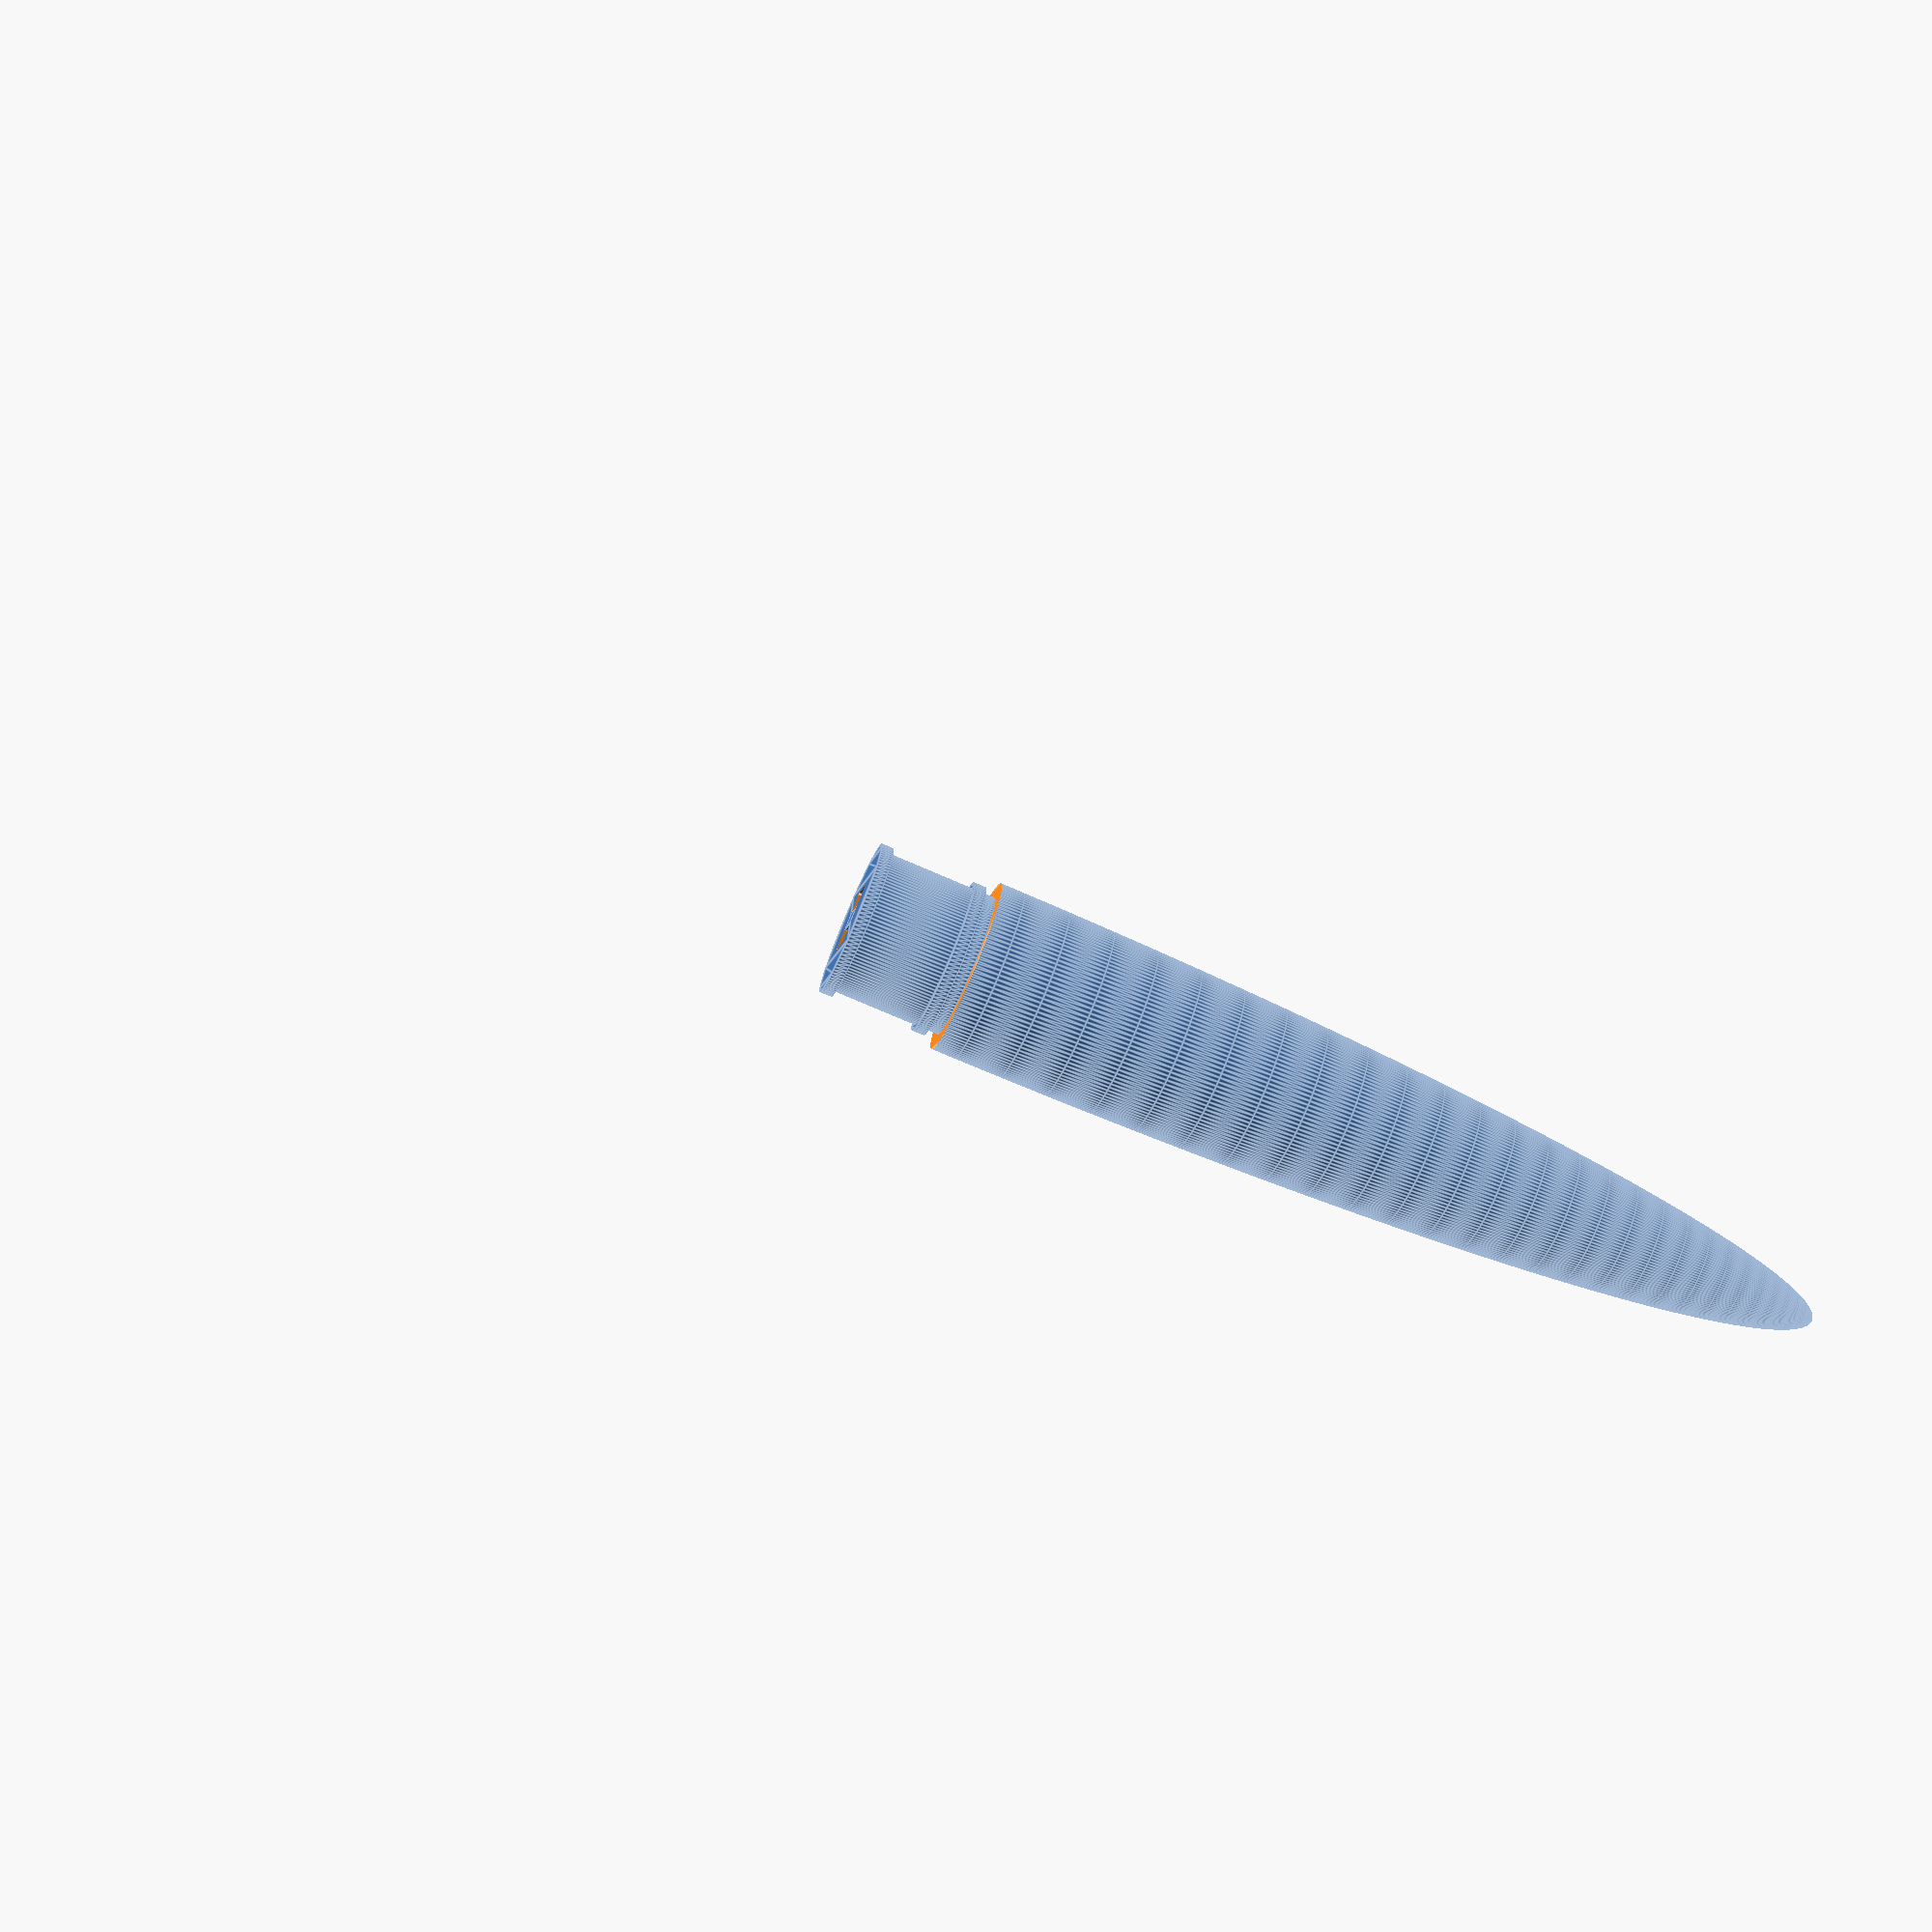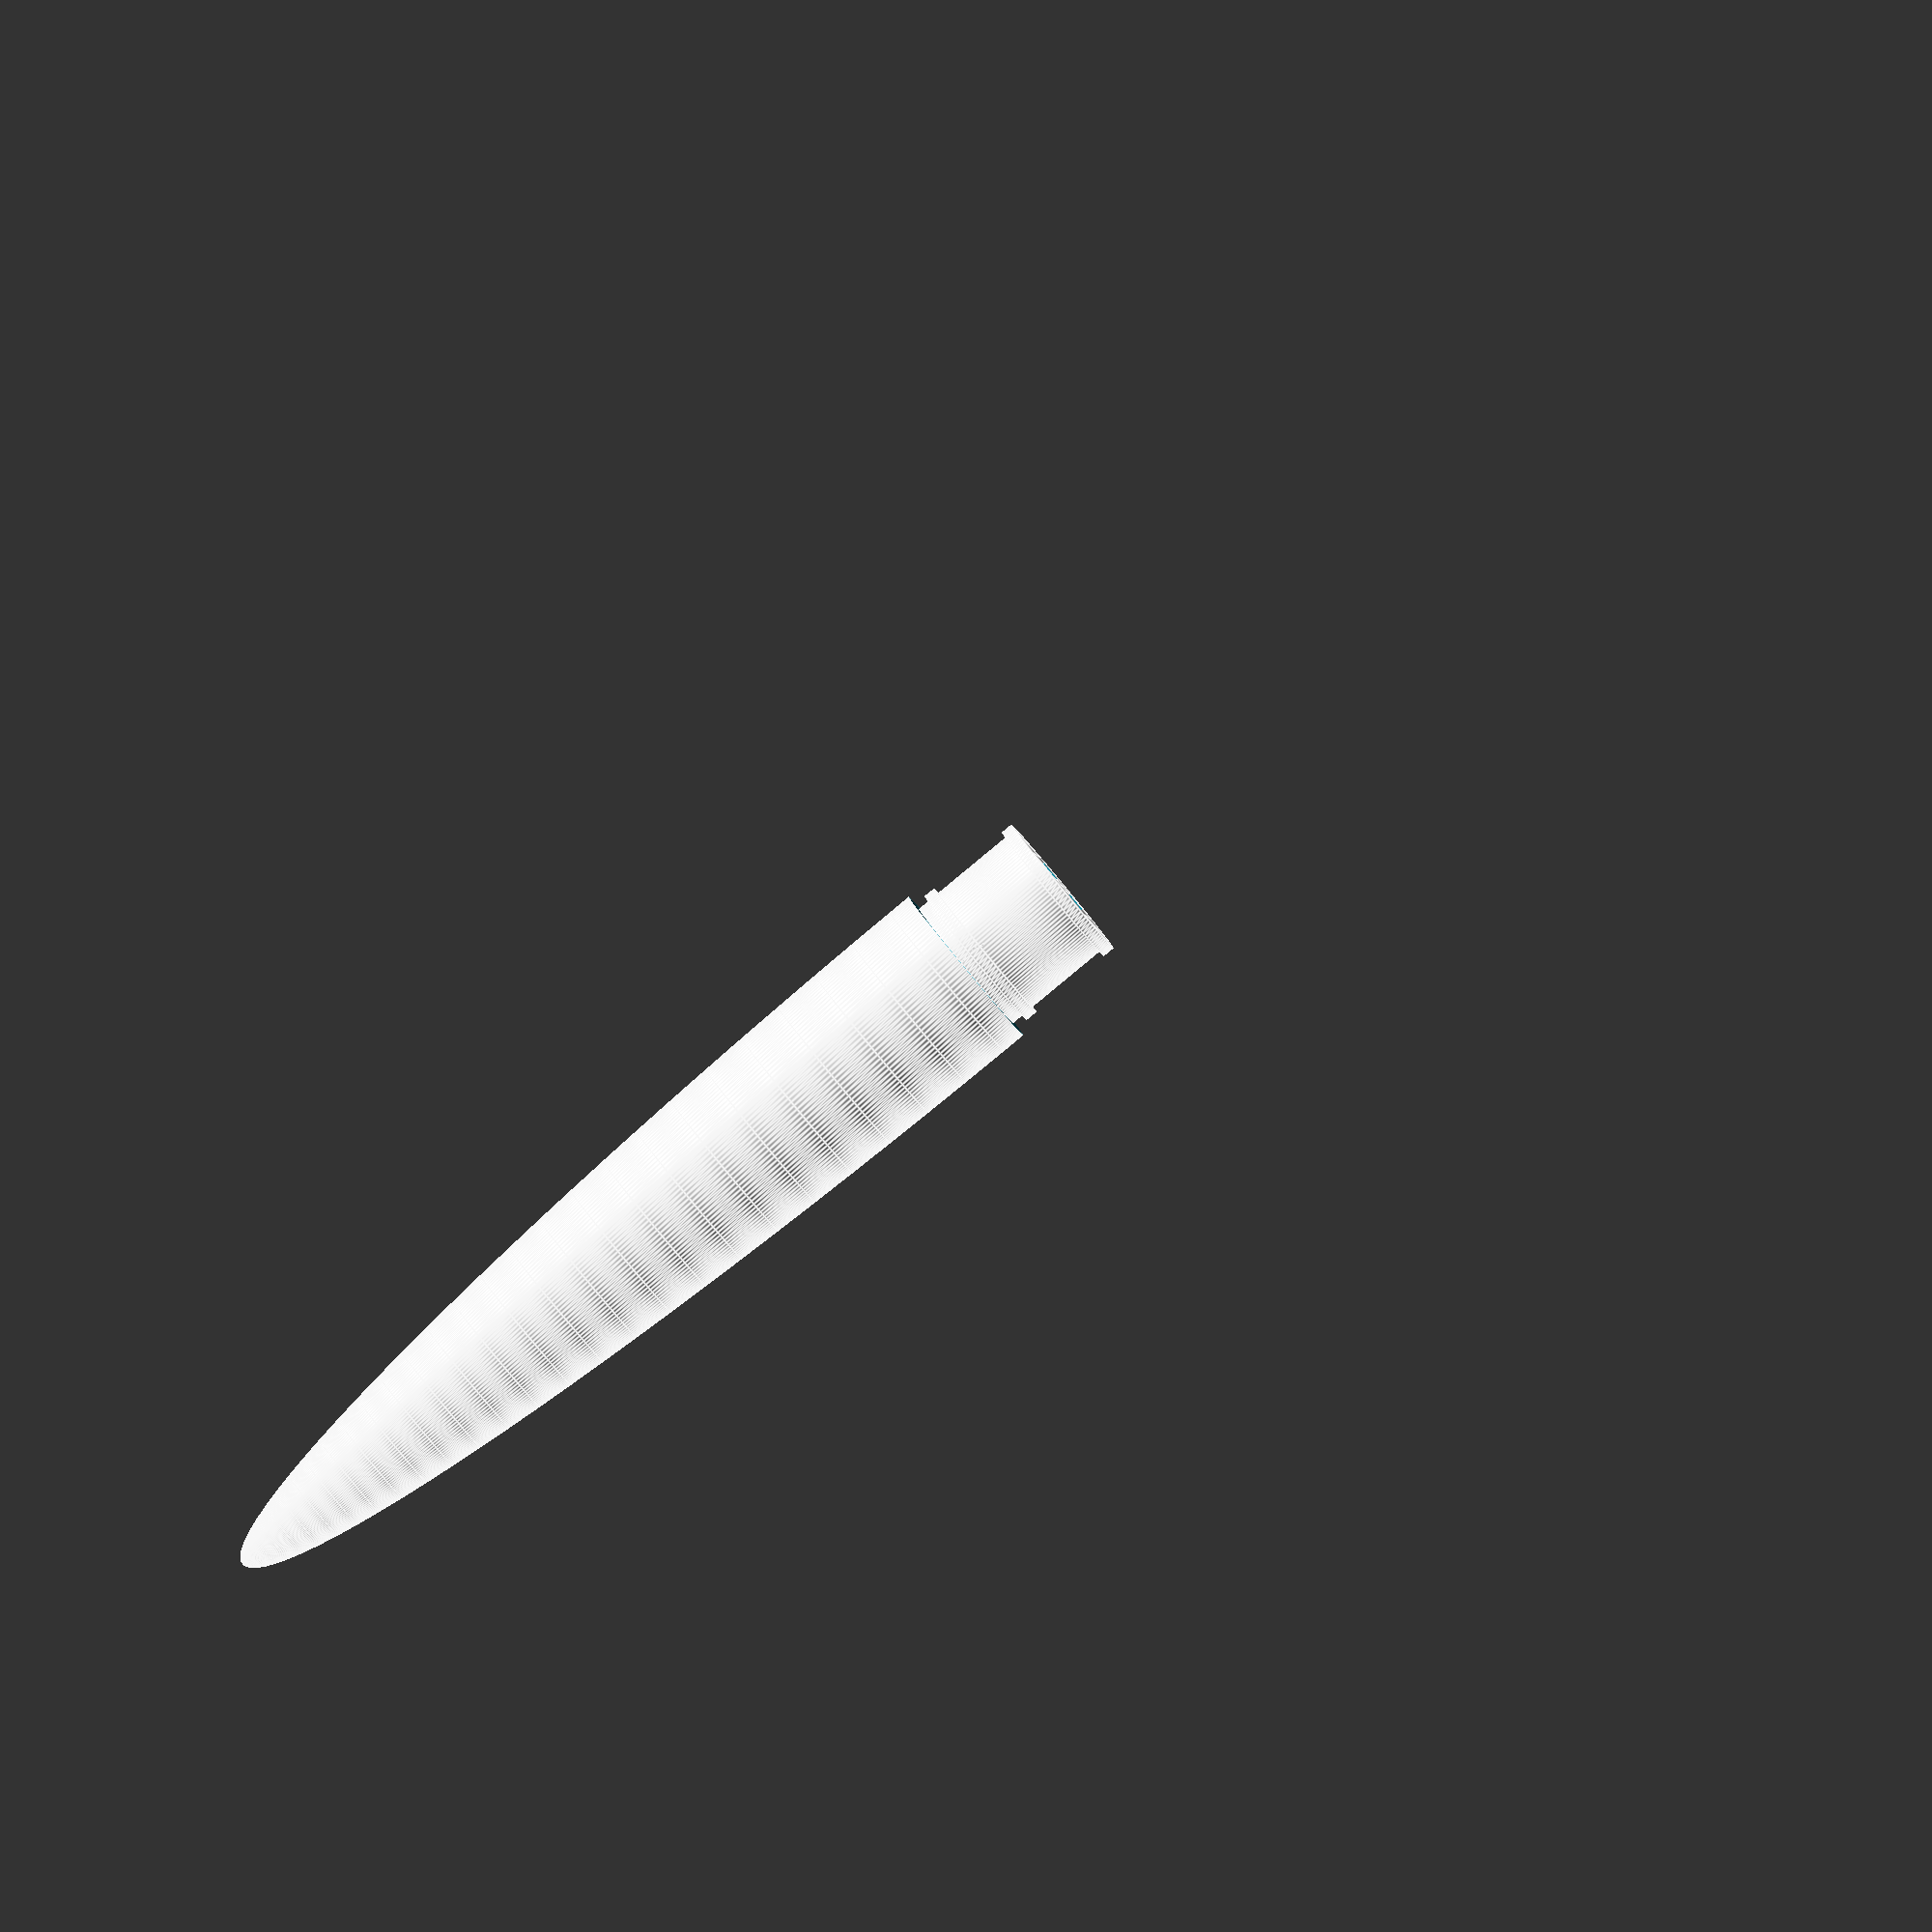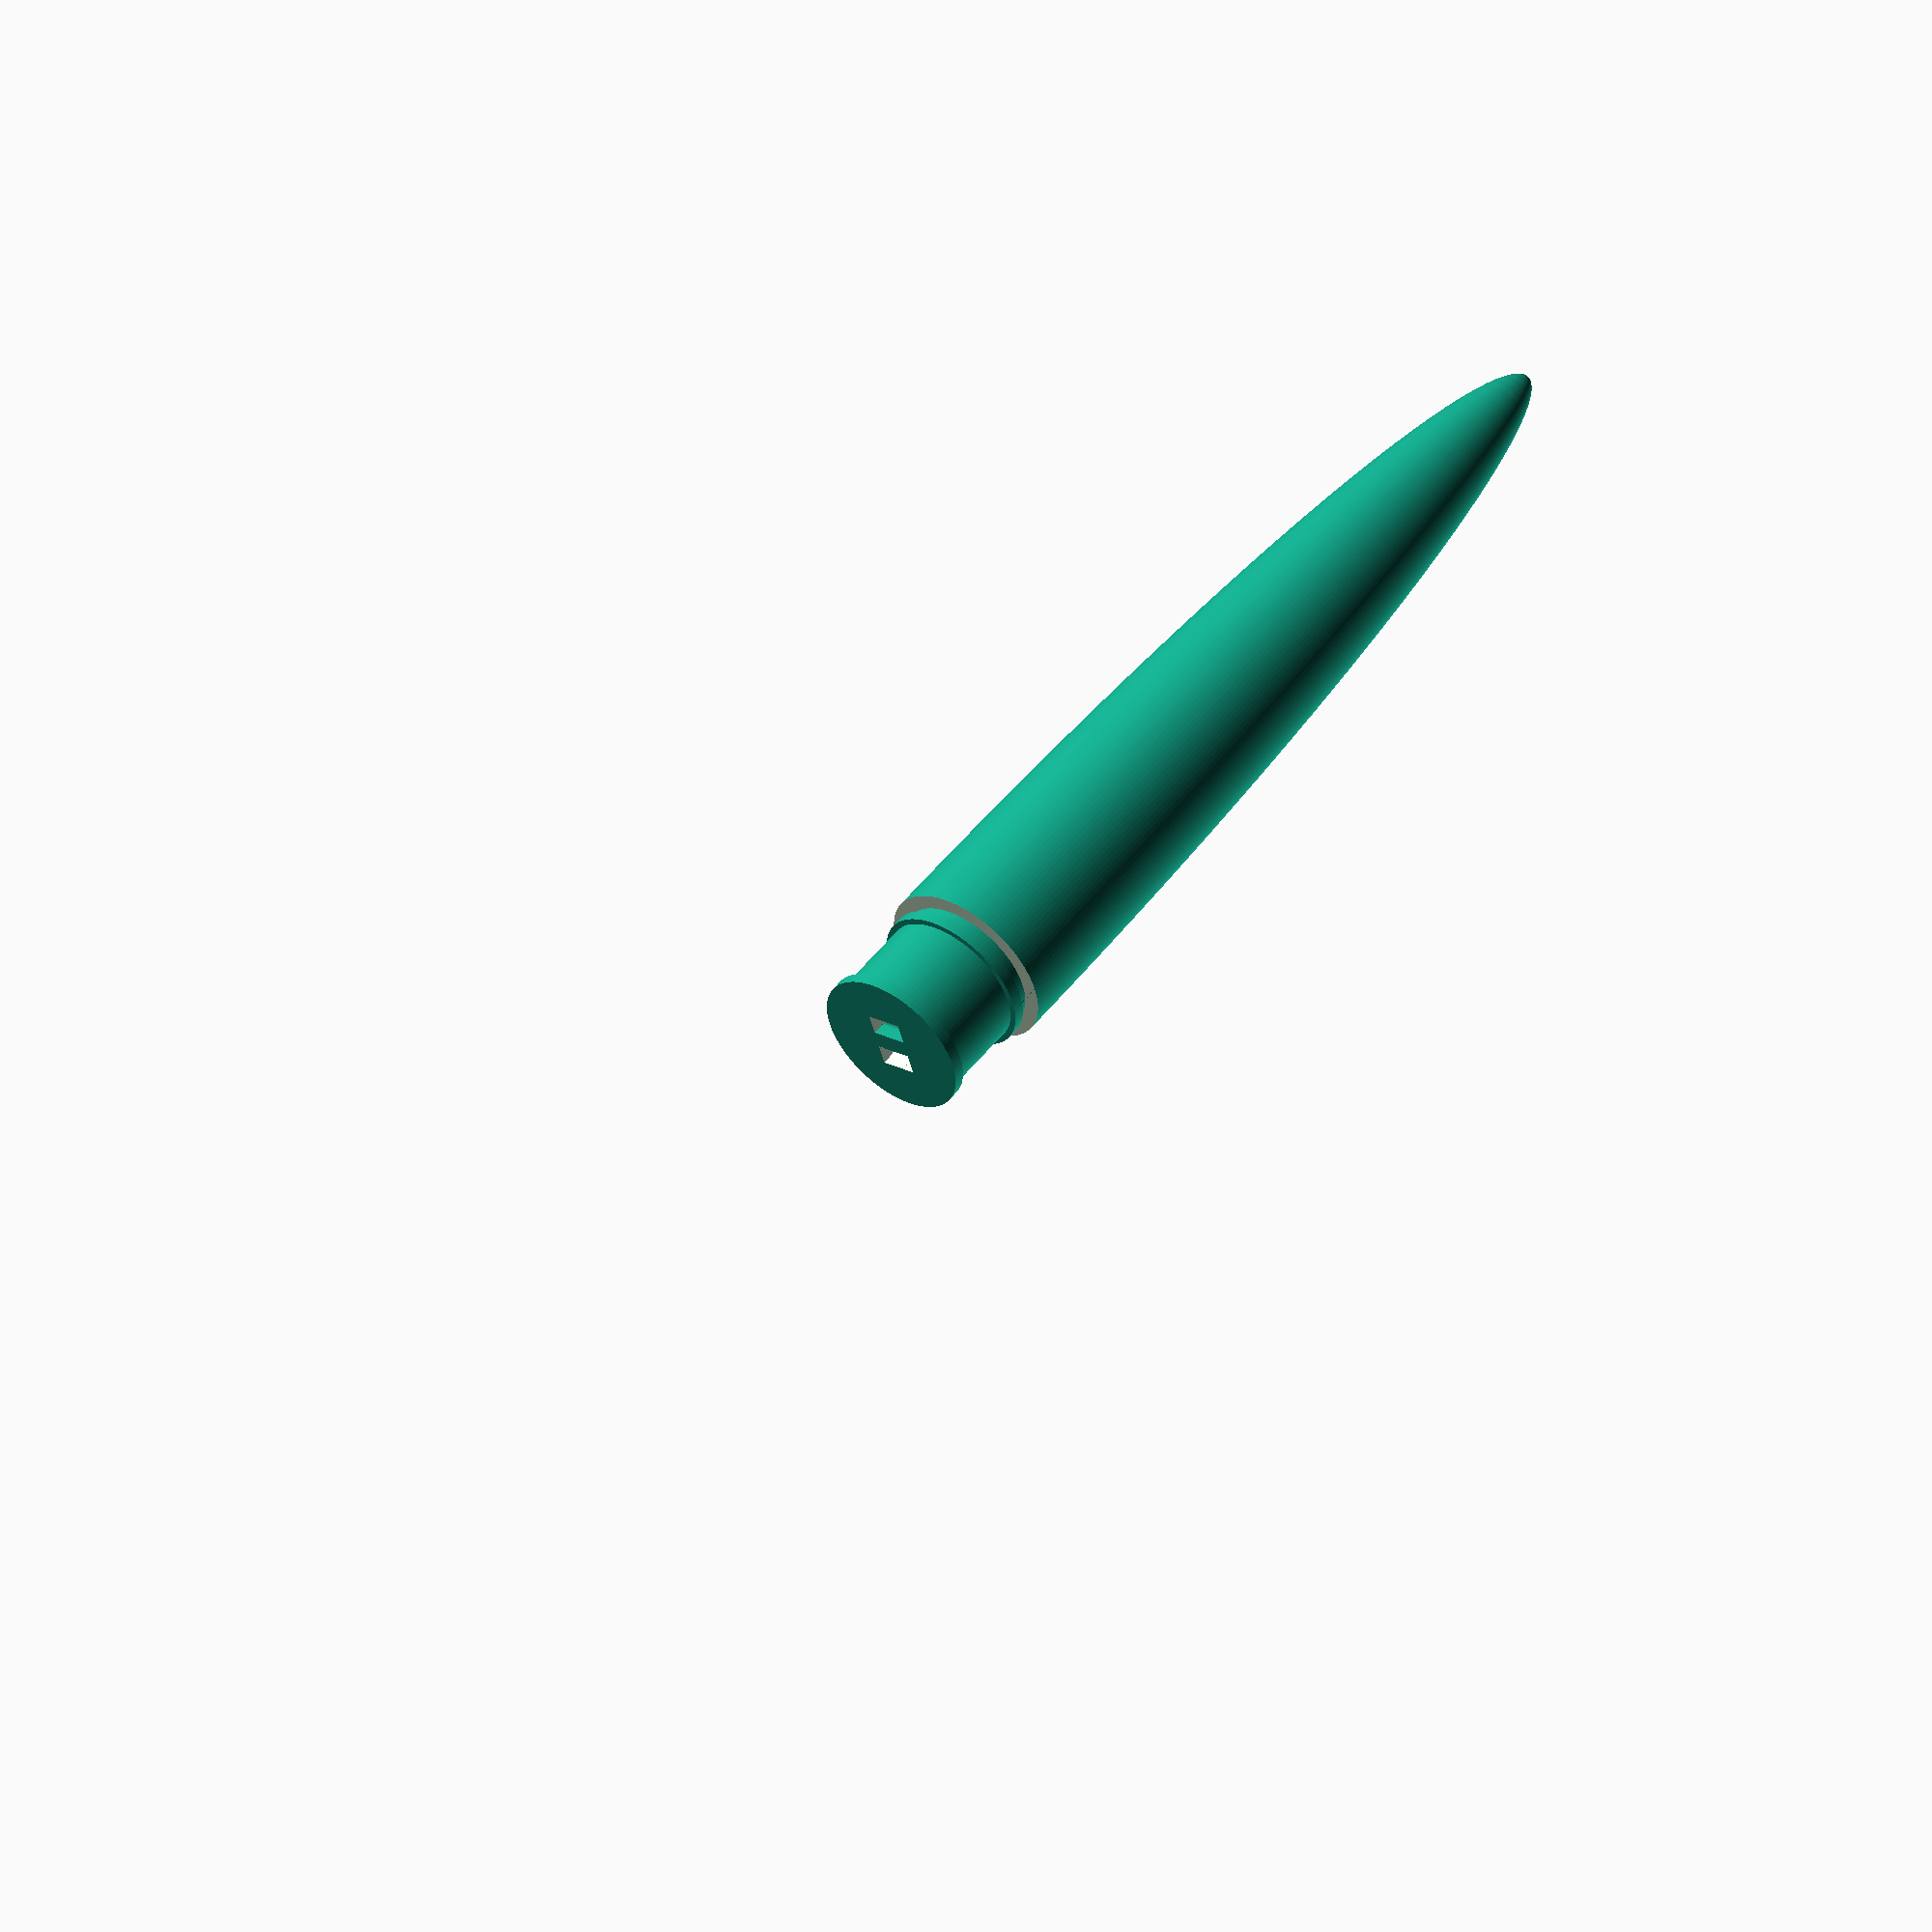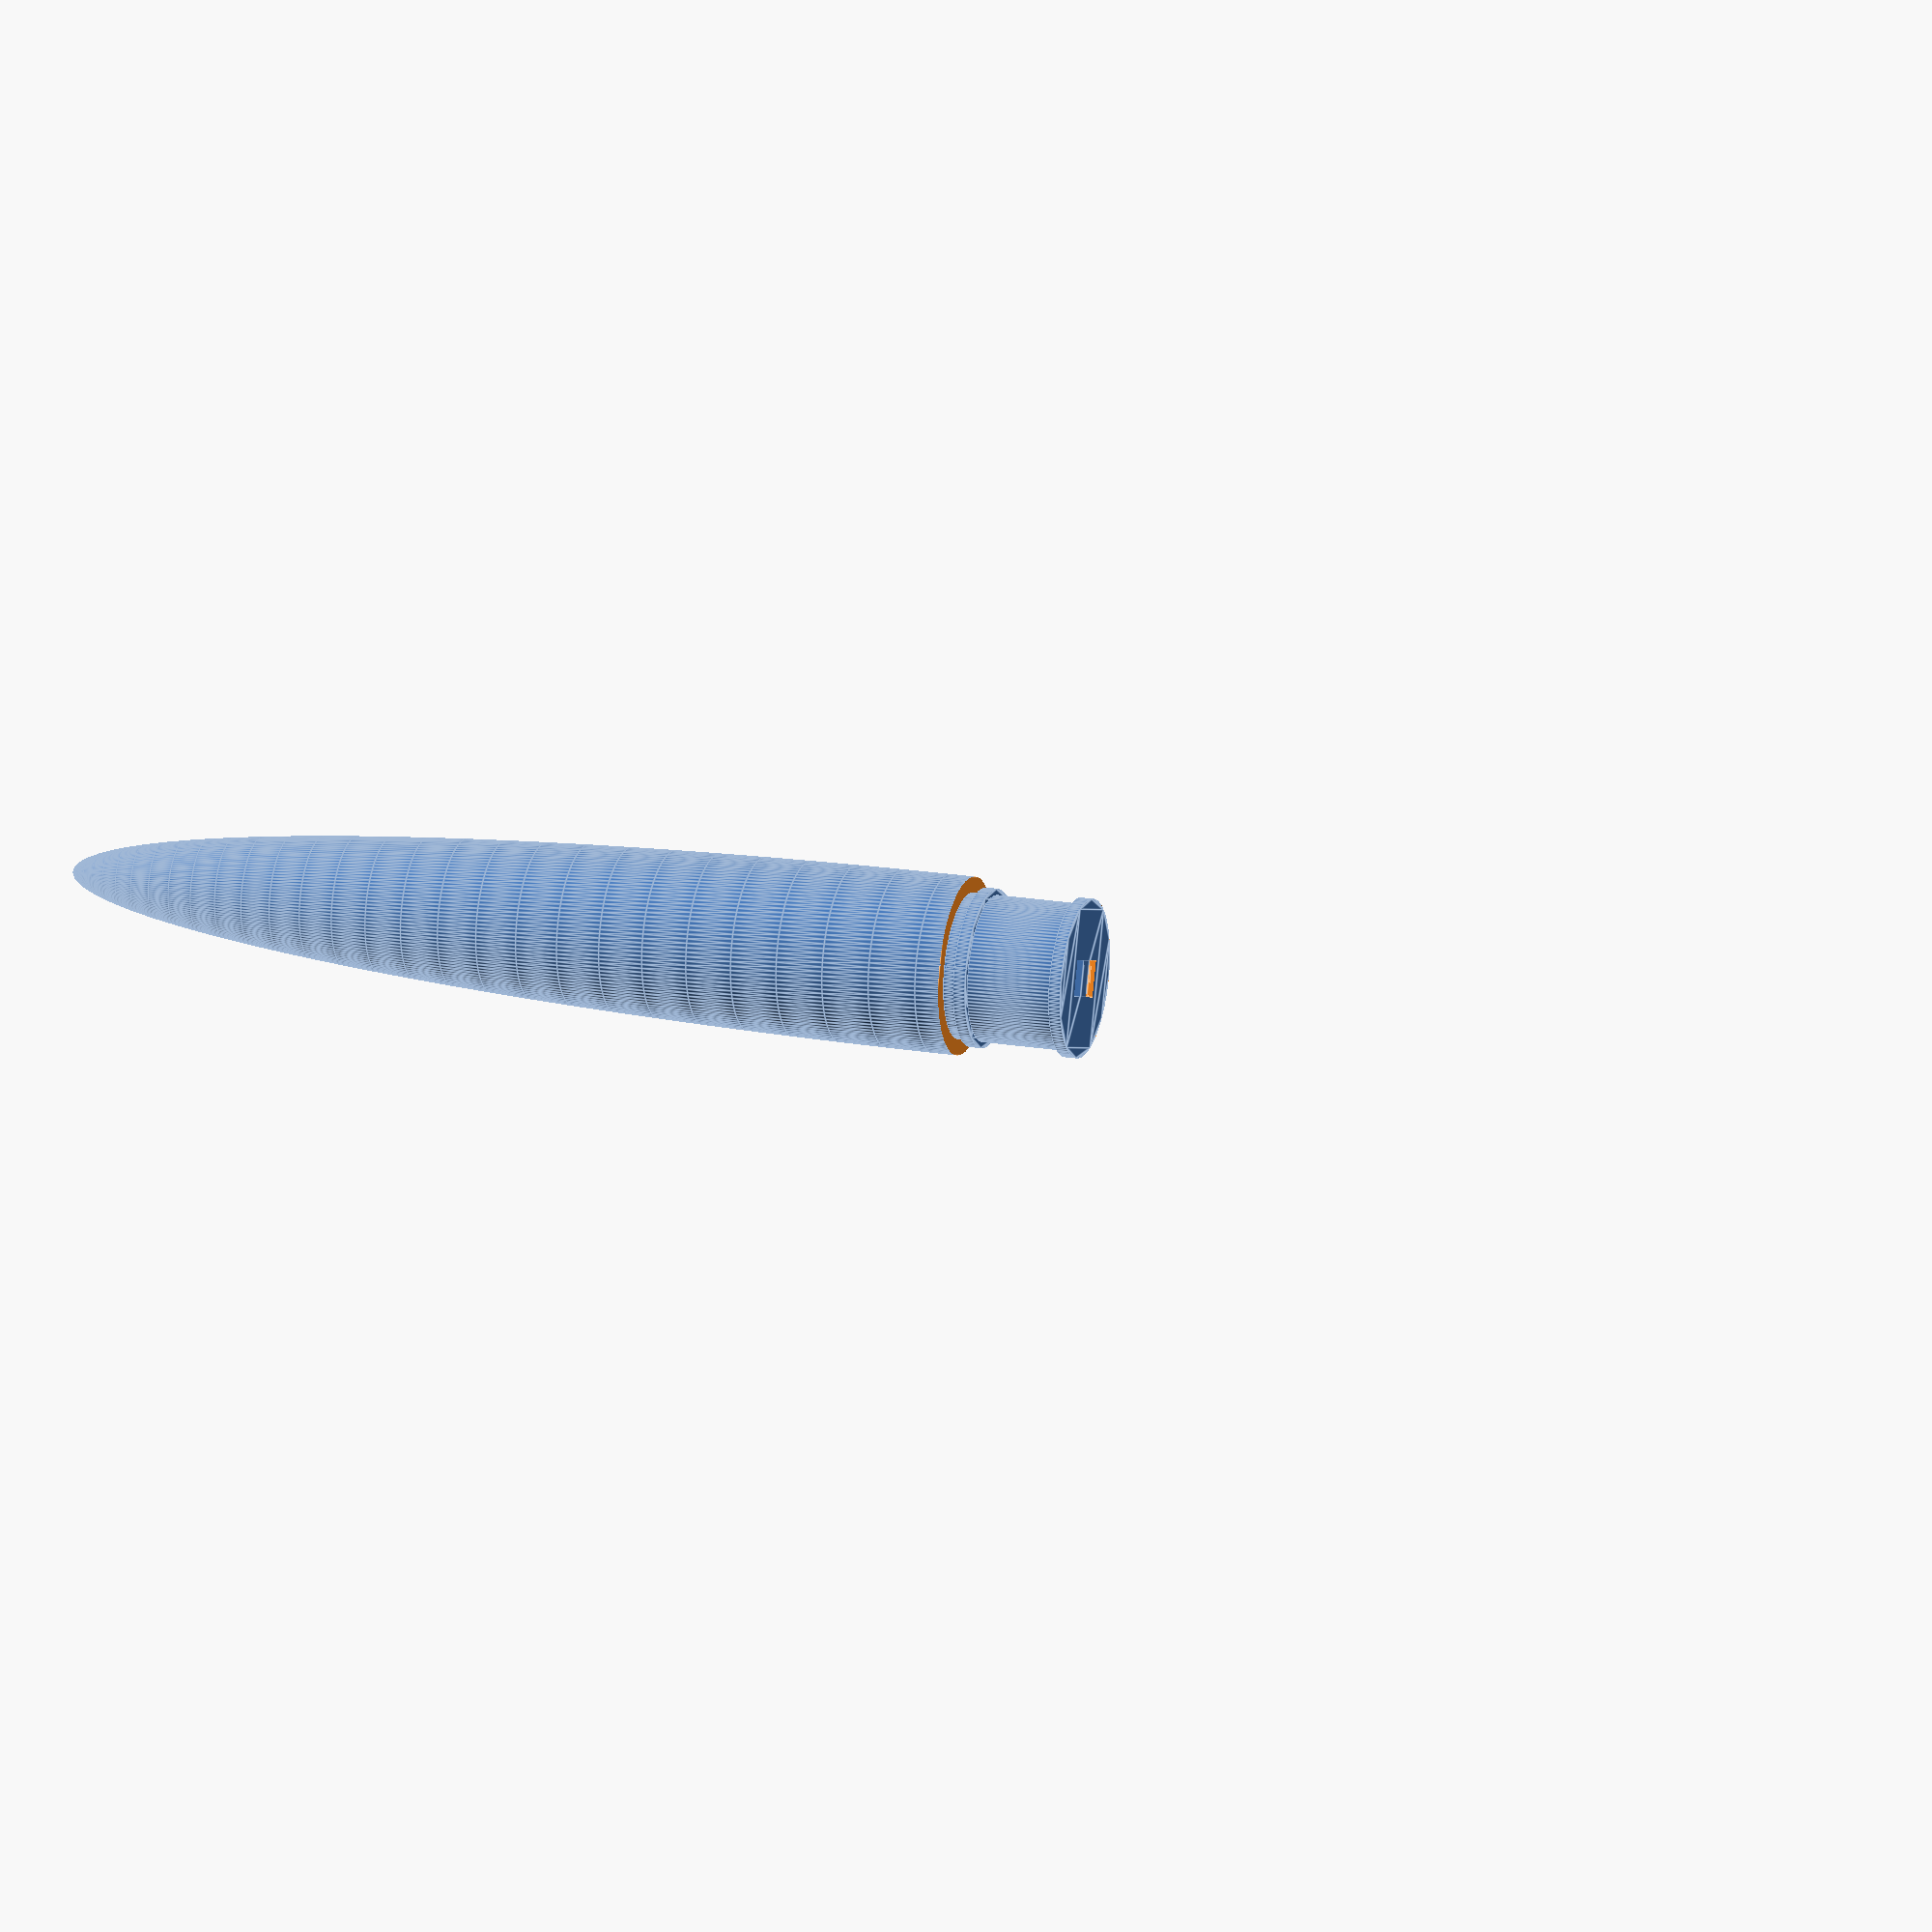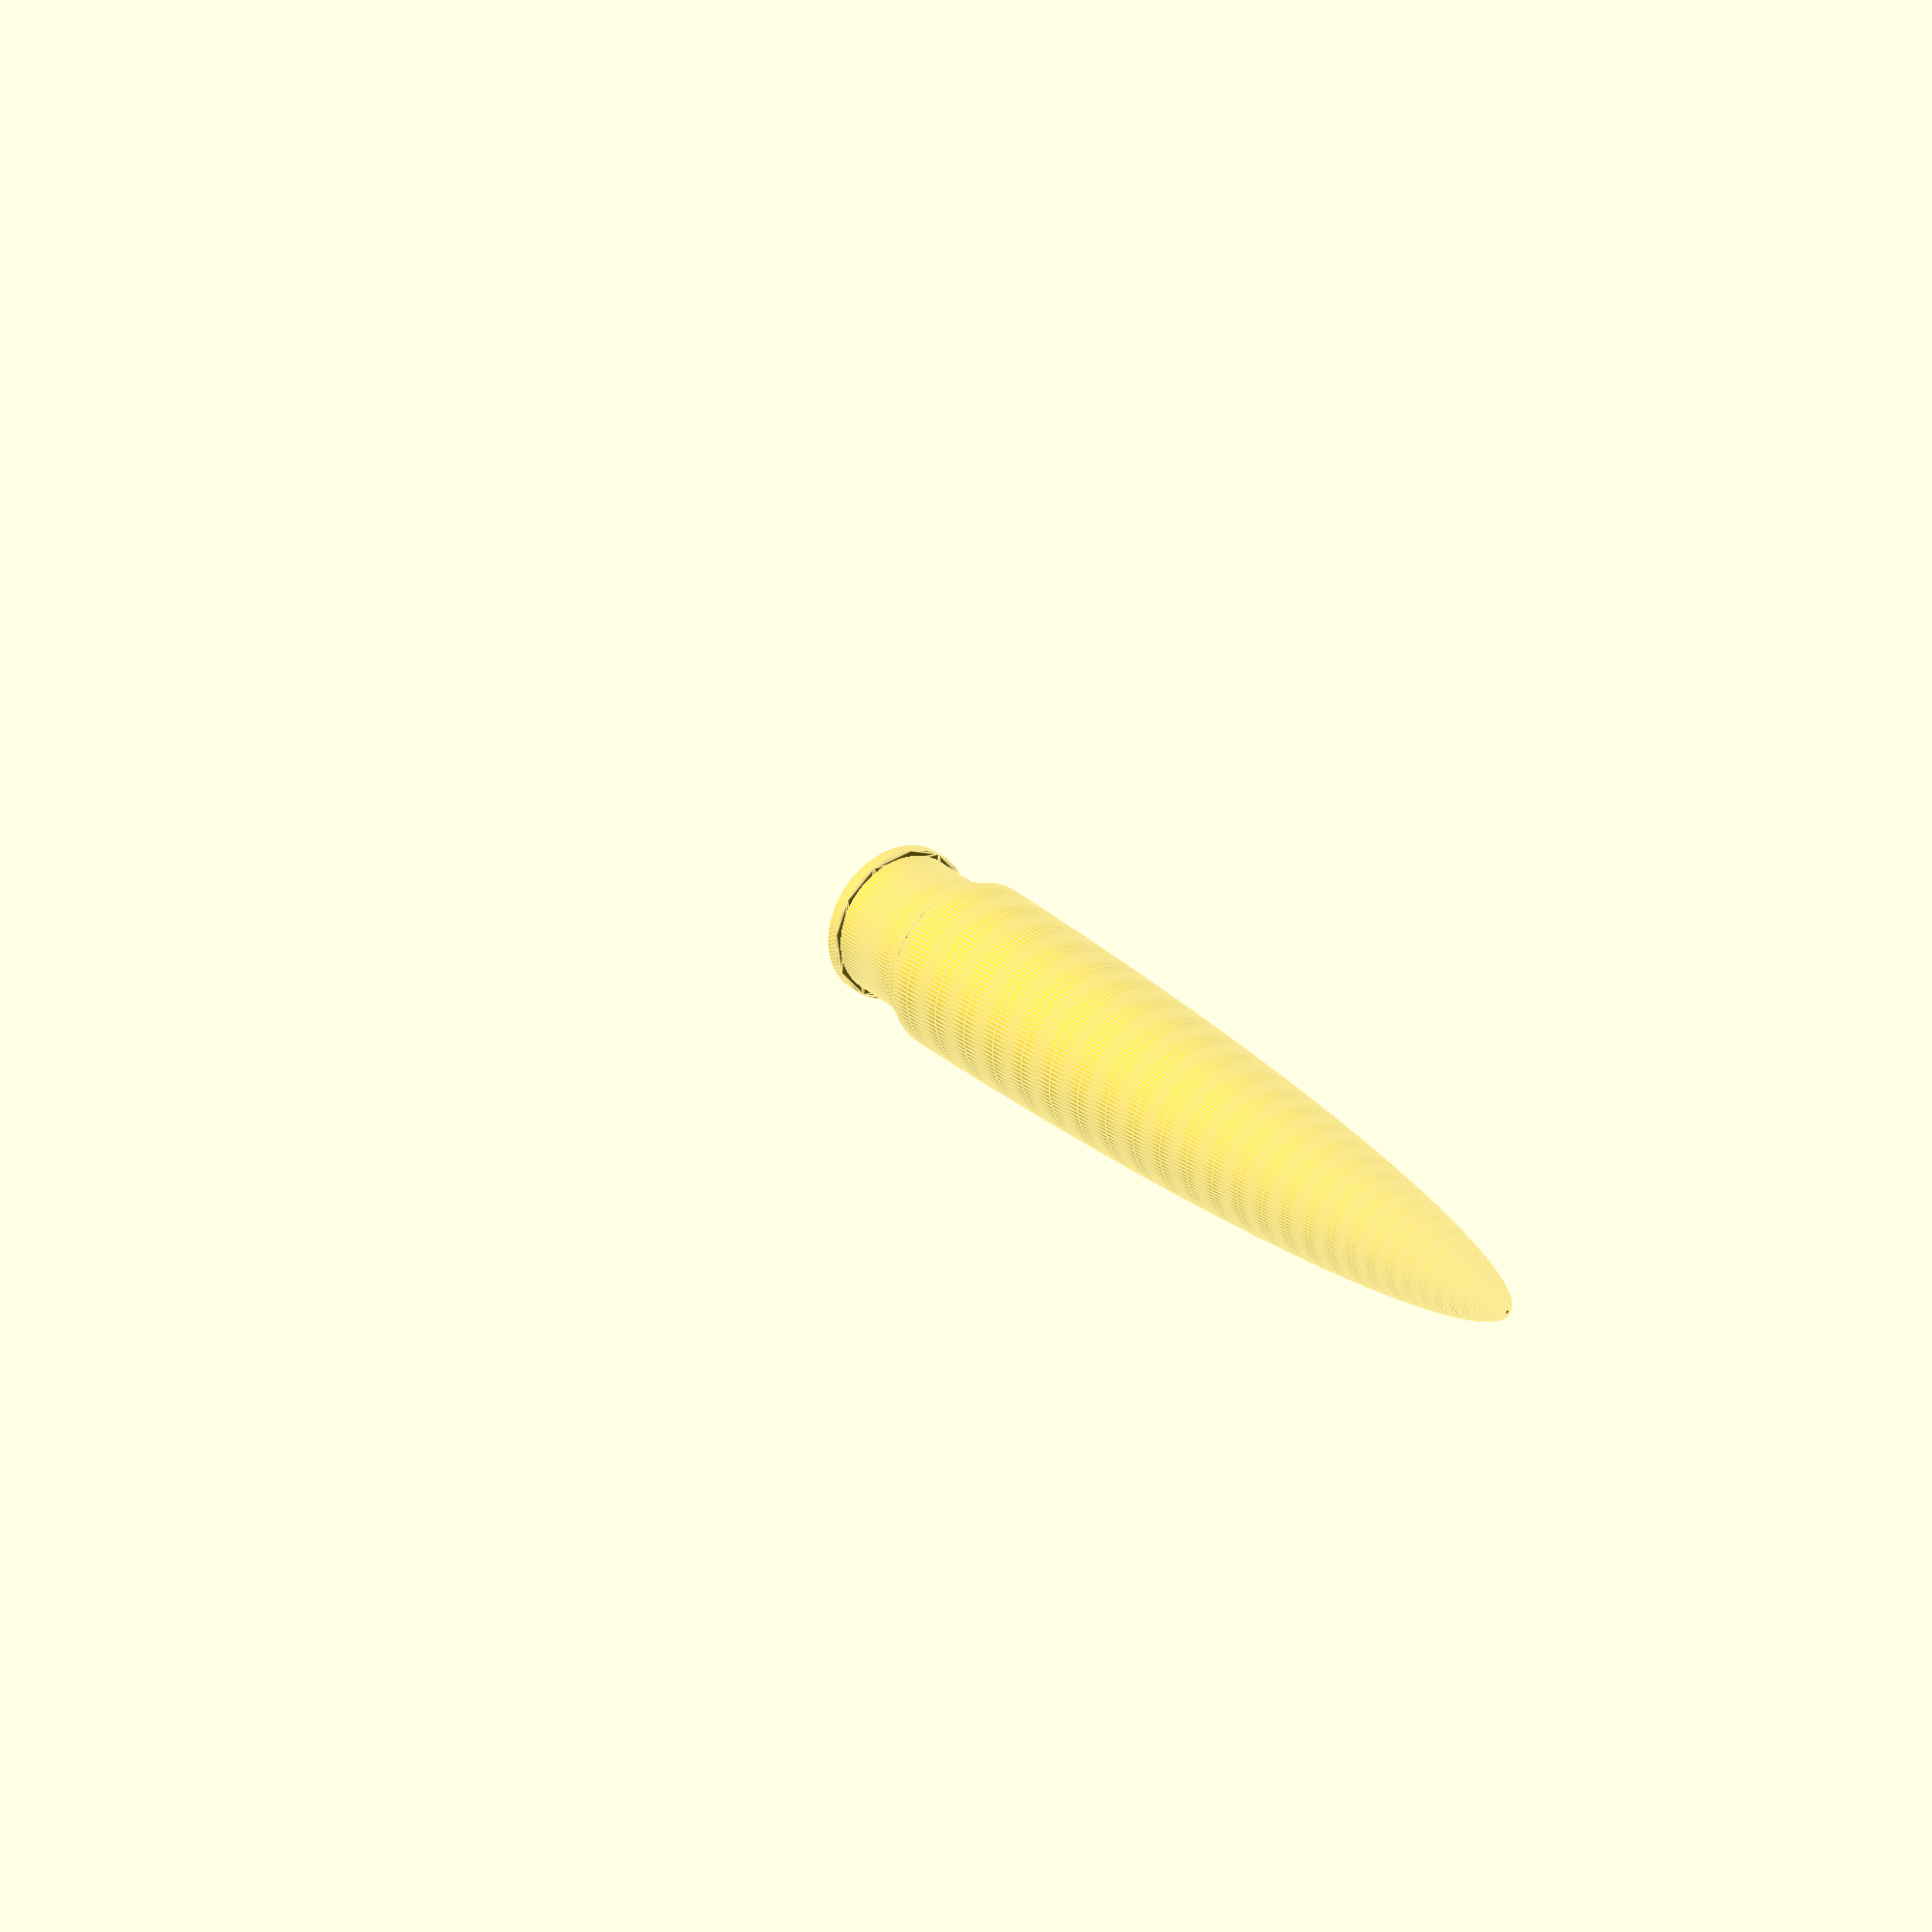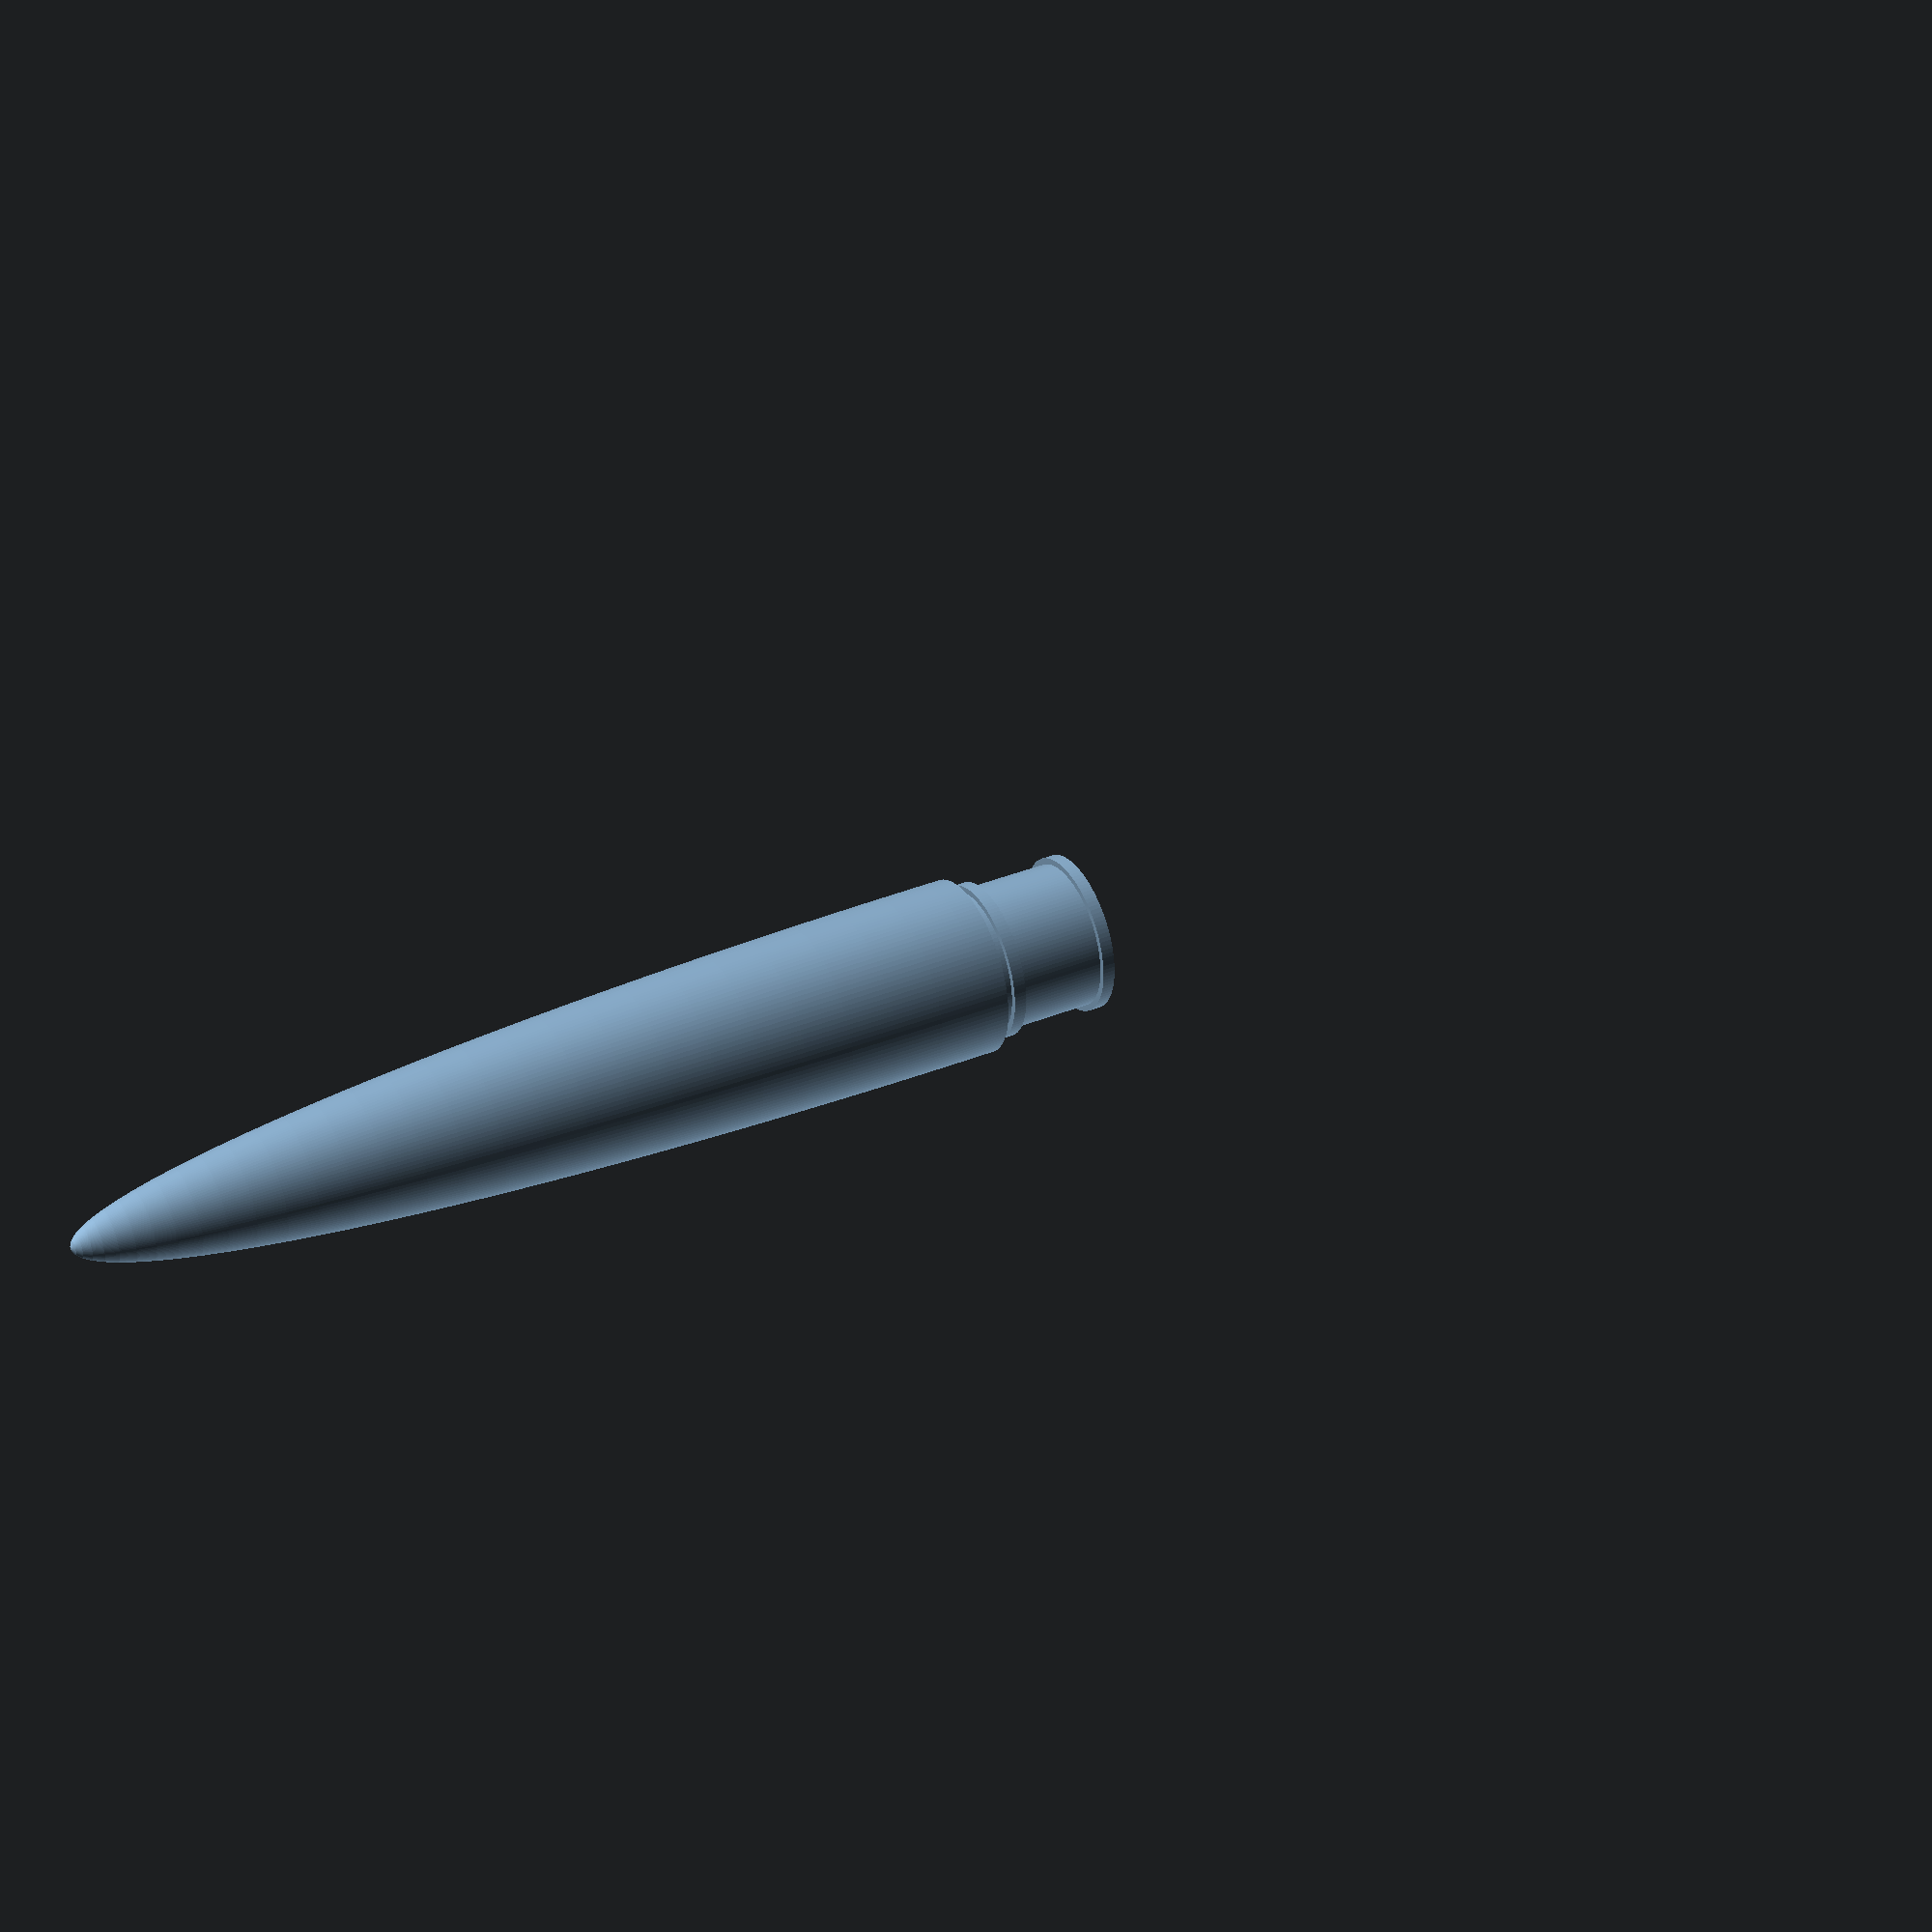
<openscad>
// Model rocket nose cone by Lutz Paelke (lpaelke)
// CC BY-NC-SA 3.0
// Model modified by John Hawley

// change fill% of print to alter weight

// Inner diameter of the rocket body
Diameter_In=25.65;

// Outer diameter of the rocket body
Diameter_Out=28.72;

radius_in=Diameter_In/2;	// inside radius of rocket tube, should be >= 7 
radius_out=Diameter_Out/2;	// ouside radius of rocket tube / nose cone, should be > radius_in

// Length of nose cone
Length=150;

// How many sides to render for the cone
Cone_Render_Resolution=120;

// Enter "parabolic", "power_series", "haack" or "<blank>" to default to Lutz Paelke (lpaelke) cone design
Cone_Shape="";

// Length of the adapter section (insertion to rocket body)
Adaptor_Length=20;
variable_adapter_Length=Adaptor_Length-2-2-2; // 9.25

// Recovery hole size (Y Axis)
Recovery_Hole_Size_Y=6;
// Recovery hole size (X Axis)
Recovery_Hole_Size_X=10; // (radius_in*2) - (radius_in*2)/3;
// Width/Strength of the recovery rod
Recovery_Rod_Girth=3;


union(){
    // Fastner section
    difference(){
        difference() {
        //     cylinder(h=15, r1=radius_in-taper, r2=radius_in,$fn=60);
            union(){
                translate ([0,0,variable_adapter_Length+4]) linear_extrude(2){
                    circle(r=radius_in-1, $fn=Cone_Render_Resolution);
                }
                translate ([0,0,variable_adapter_Length+2]) linear_extrude(2){
                    circle(r=radius_in, $fn=Cone_Render_Resolution);
                }
                translate ([0,0,2]) linear_extrude(variable_adapter_Length){
                    circle(r=radius_in-1, $fn=Cone_Render_Resolution);
                }
                linear_extrude(2){
                    circle(r=radius_in, $fn=Cone_Render_Resolution);
                }
            }
            translate ([-Recovery_Hole_Size_X/2,-Recovery_Hole_Size_Y/2,-1]) cube(size = [Recovery_Hole_Size_X,Recovery_Hole_Size_Y,2]);
            translate ([0,Recovery_Hole_Size_Y/2,1]) rotate ([90,0,0]) cylinder(h=Recovery_Hole_Size_Y,r=Recovery_Hole_Size_X/2,$fn=Cone_Render_Resolution);
        }
        
  }
 
    difference() {
        translate([0,Recovery_Hole_Size_Y/2,2]) rotate([90,0,0]) cylinder(h=Recovery_Hole_Size_Y,r=Recovery_Rod_Girth/2,$fn=60);
        translate ([0,0,-29]) cylinder(h=30,r=radius_in,$fn=60); // Saftey cynlinder to cut off bottom
    }
    translate([-Recovery_Rod_Girth/2,Recovery_Hole_Size_Y/2,0]) rotate([90,0,0]) cube(size = [Recovery_Rod_Girth,2,Recovery_Hole_Size_Y]);
    
    // Cone section
    if (Cone_Shape == "parabolic") {
        translate([0,0,Adaptor_Length]) cone_parabolic(R = radius_out, L = Length, K = 1, s = Cone_Render_Resolution);
    }
    if (Cone_Shape == "power_series") {
        translate([0,0,Adaptor_Length]) cone_power_series(n = 0.5, R = radius_out, L = Length, s = Cone_Render_Resolution);
    }
    
    if (Cone_Shape == "haack") {
        translate([0,0,Adaptor_Length]) cone_haack(C = 0.3333, R = radius_out, L = Length, s = Cone_Render_Resolution);
    }
    if (Cone_Shape != "parabolic" && Cone_Shape != "power_series" && Cone_Shape != "haack") {
        translate ([0,0,Adaptor_Length]) scale([1,1,Length/radius_out]) difference() {
            sphere(r = radius_out, $fn = Cone_Render_Resolution); // Adjust the sphere radius
            translate ([0,0,-radius_out/2]) cube(size=[2*radius_out,2*radius_out,radius_out],center=true);
        }
    }
}





// Thank you: ggoss (https://www.thingiverse.com/thing:2004511)
// For translating the math into OpenSCAD!
// Nose Cone Design: https://en.wikipedia.org/wiki/Nose_cone_design


module cone_haack(C = 0, R = 5, L = 10, s = 500){

// SEARS-HAACK BODY NOSE CONE:
//
// Parameters:
// C = 1/3: LV-Haack (minimizes supersonic drag for a given L & V)
// C = 0: LD-Haack (minimizes supersonic drag for a given L & D), also referred to as Von Kármán
//
// Formulae (radians):
// theta = acos(1 - (2 * x / L));
// y = (R / sqrt(PI)) * sqrt(theta - (sin(2 * theta) / 2) + C * pow(sin(theta),3));

echo(str("SEARS-HAACK BODY NOSE CONE"));
echo(str("C = ", C)); 
echo(str("R = ", R)); 
echo(str("L = ", L)); 
echo(str("s = ", s)); 

TORAD = PI/180;
TODEG = 180/PI;

inc = 1/s;

rotate_extrude(convexity = 10, $fn = s)
for (i = [1 : s]){
    x_last = L * (i - 1) * inc;
    x = L * i * inc;

    theta_last = TORAD * acos((1 - (2 * x_last/L)));
    y_last = (R/sqrt(PI)) * sqrt(theta_last - (sin(TODEG * (2*theta_last))/2) + C * pow(sin(TODEG * theta_last), 3));

    theta = TORAD * acos(1 - (2 * x/L));
    y = (R/sqrt(PI)) * sqrt(theta - (sin(TODEG * (2 * theta)) / 2) + C * pow(sin(TODEG * theta), 3));

    rotate([0, 0, -90]) polygon(points = [[x_last - L, 0], [x - L, 0], [x - L, y], [x_last - L, y_last]], convexity = 10);
}
}

module cone_parabolic(R = 5, L = 10, K = 0.5, s = 500){
// PARABOLIC NOSE CONE
//
// Formula: y = R * ((2 * (x / L)) - (K * pow((x / L),2)) / (2 - K);
//
// Parameters:
// K = 0 for cone
// K = 0.5 for 1/2 parabola
// K = 0.75 for 3/4 parabola
// K = 1 for full parabola

echo(str("PARABOLIC NOSE CONE"));
echo(str("R = ", R)); 
echo(str("L = ", L)); 
echo(str("K = ", K)); 
echo(str("s = ", s)); 
    
if (K >= 0 && K <= 1){

    inc = 1/s;

    rotate_extrude(convexity = 10, $fn = s)
    for (i = [1 : s]){
        
        x_last = L * (i - 1) * inc;
        x = L * i * inc;

        y_last = R * ((2 * ((x_last)/L)) - (K * pow(((x_last)/L), 2))) / (2 - K);
        y = R * ((2 * (x/L)) - (K * pow((x/L), 2))) / (2 - K);

        polygon(points = [[y_last, 0], [y, 0], [y, L - x], [y_last, L - x_last]], convexity = 10);
    }
} else echo(str("ERROR: K = ", K, ", but K must fall between 0 and 1 (inclusive)."));
}

module cone_power_series(n = 0.5, R = 5, L = 10, s = 500){
// POWER SERIES NOSE CONE:
//
// Formula: y = R * pow((x / L), n) for 0 <= n <= 1
//
// Parameters:
// n = 1 for a cone
// n = 0.75 for a 3/4 power
// n = 0.5 for a 1/2 power (parabola)
// n = 0 for a cylinder

echo(str("POWER SERIES NOSE CONE"));
echo(str("n = ", n)); 
echo(str("R = ", R)); 
echo(str("L = ", L)); 
echo(str("s = ", s)); 

inc = 1/s;

rotate_extrude(convexity = 10, $fn = s)
for (i = [1 : s]){

    x_last = L * (i - 1) * inc;
    x = L * i * inc;

    y_last = R * pow((x_last/L), n);
    y = R * pow((x/L), n);

    rotate([0, 0, 90]) polygon(points = [[0,y_last],[0,y],[L-x,y],[L-x_last,y_last]], convexity = 10);
}
}


</openscad>
<views>
elev=255.6 azim=28.0 roll=293.4 proj=p view=edges
elev=87.7 azim=354.0 roll=129.6 proj=o view=edges
elev=308.6 azim=107.3 roll=216.7 proj=o view=wireframe
elev=161.1 azim=161.7 roll=71.9 proj=o view=edges
elev=153.2 azim=185.1 roll=215.2 proj=o view=edges
elev=143.2 azim=303.0 roll=117.8 proj=p view=wireframe
</views>
